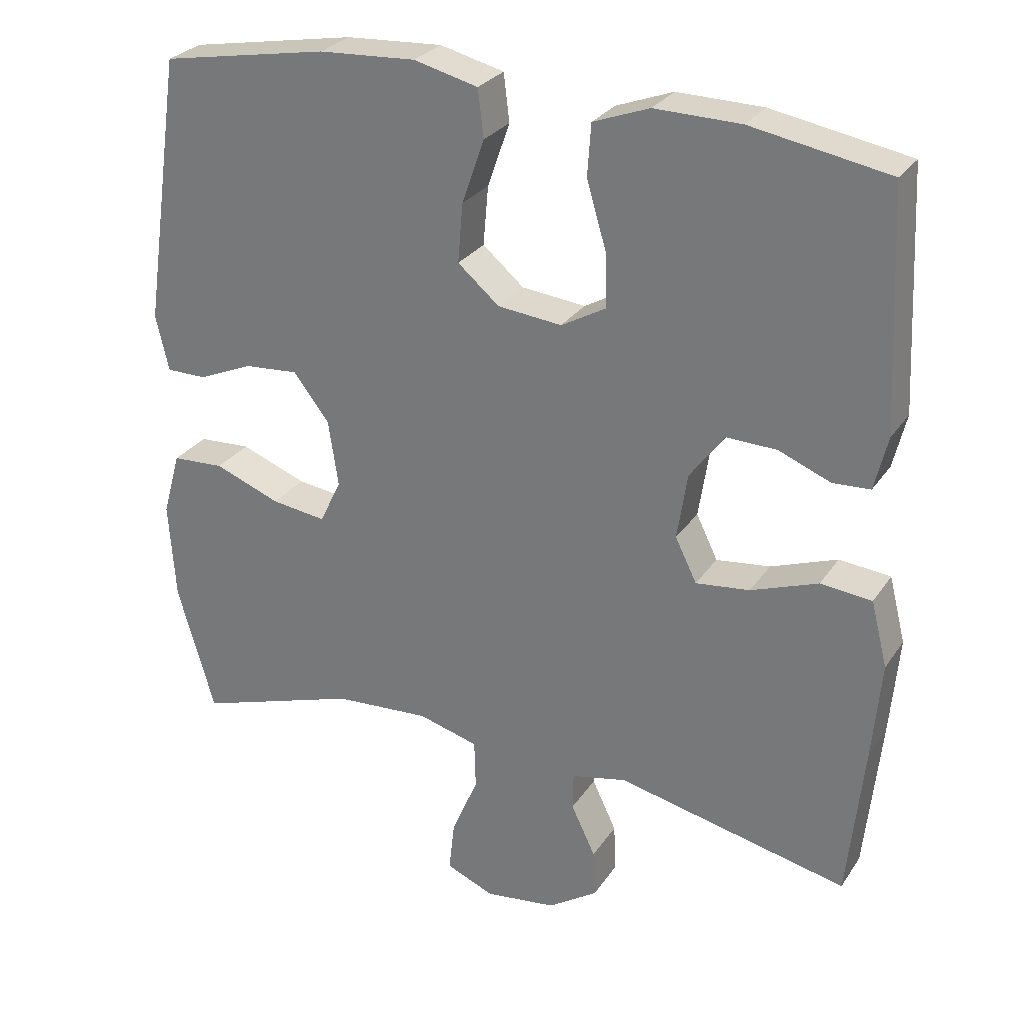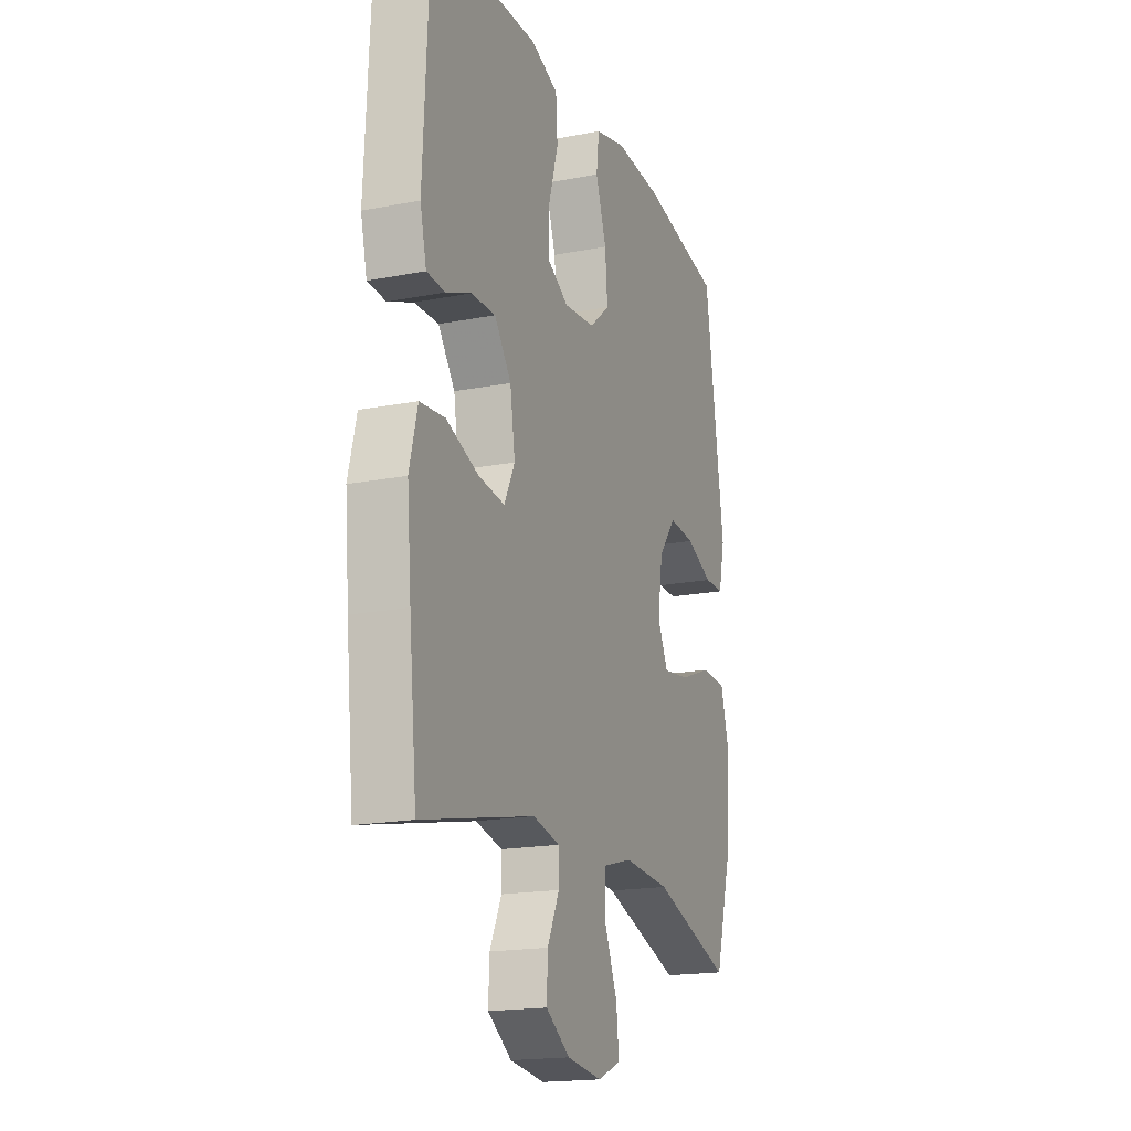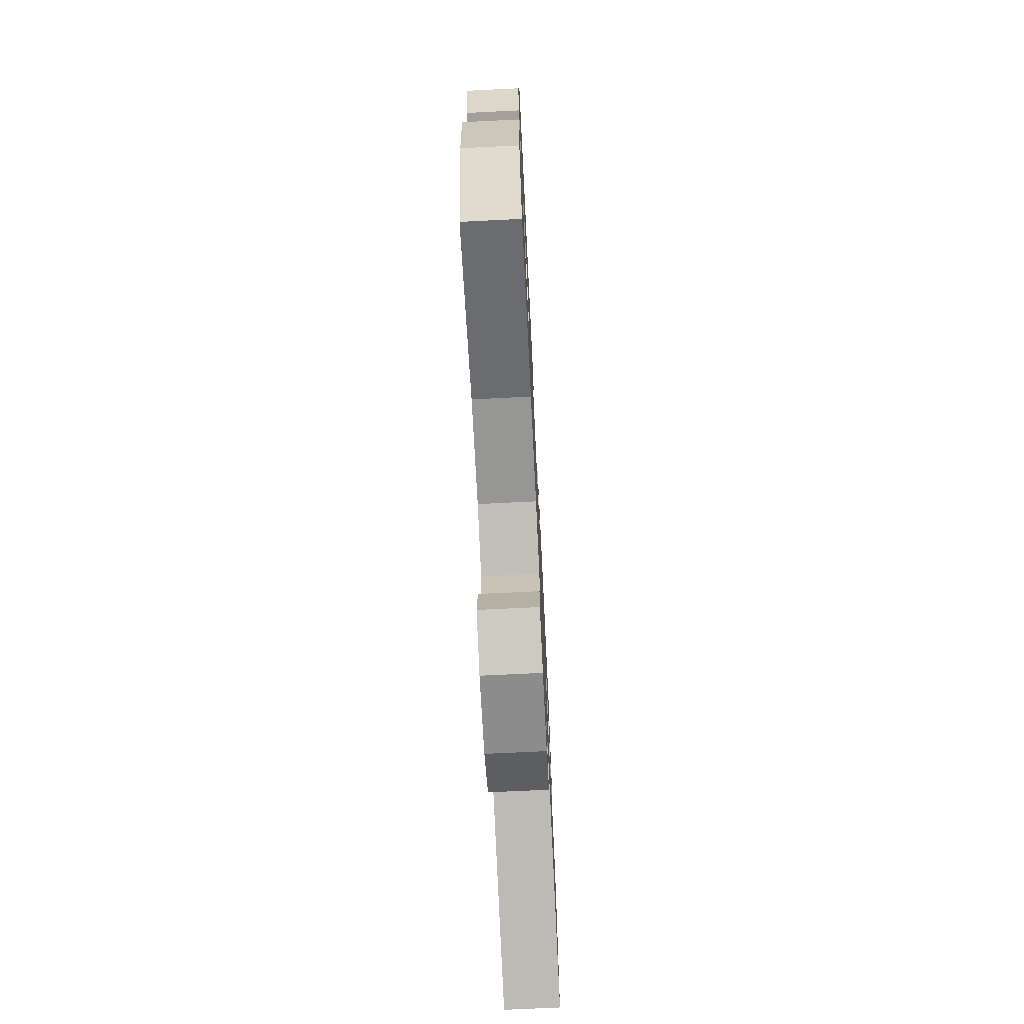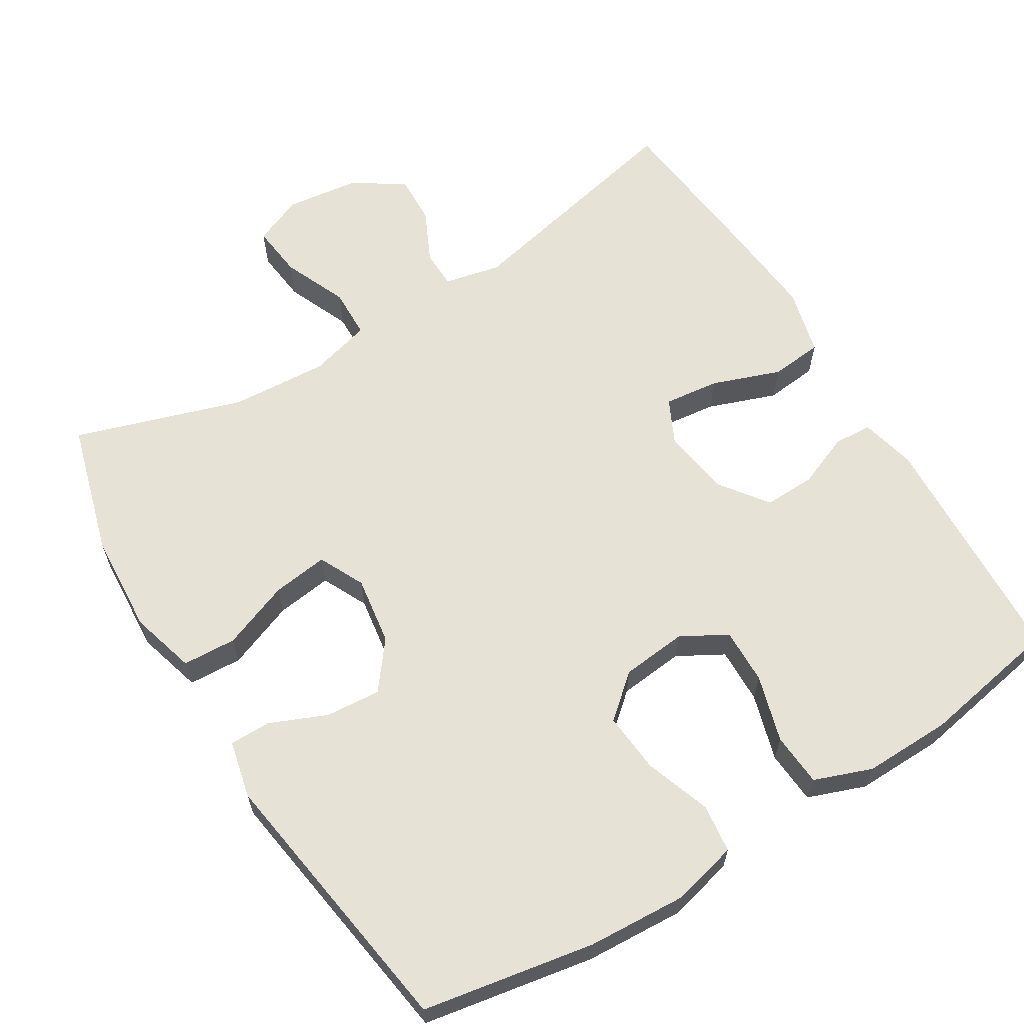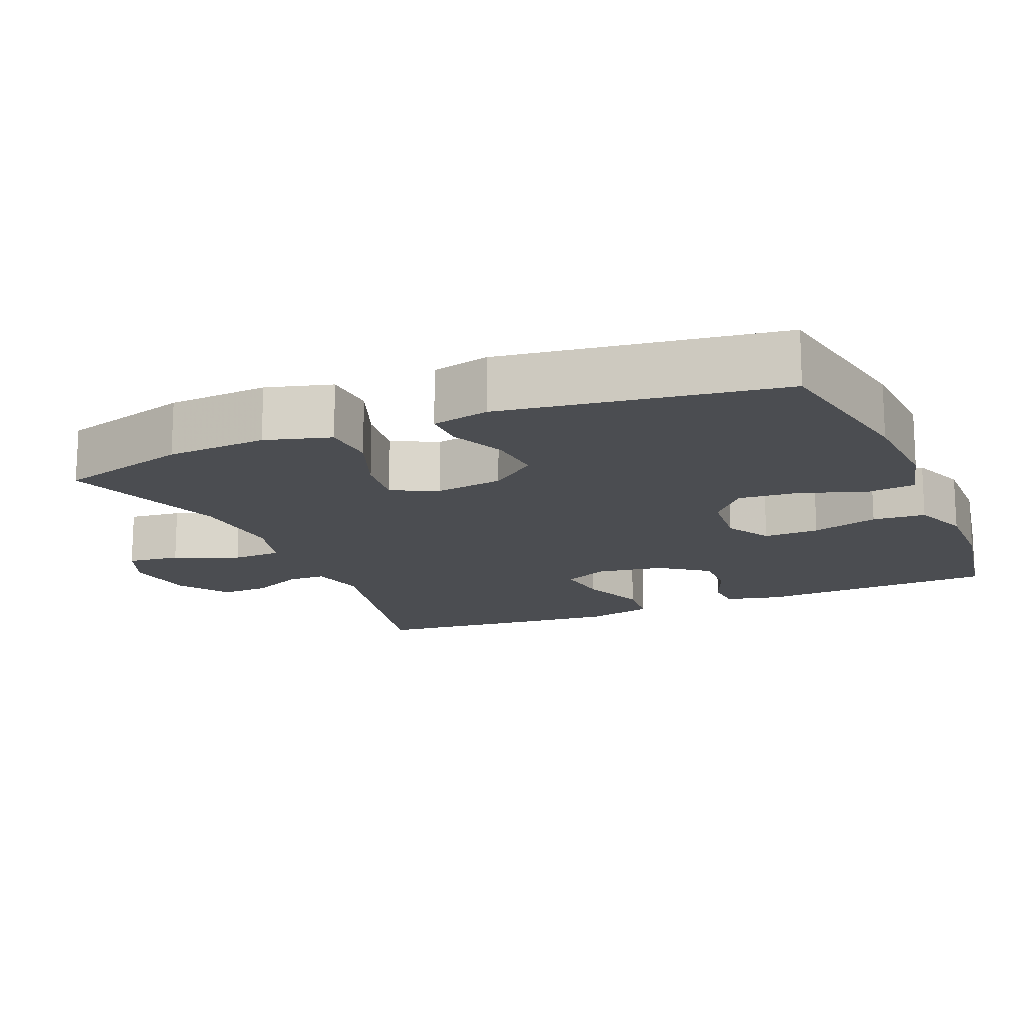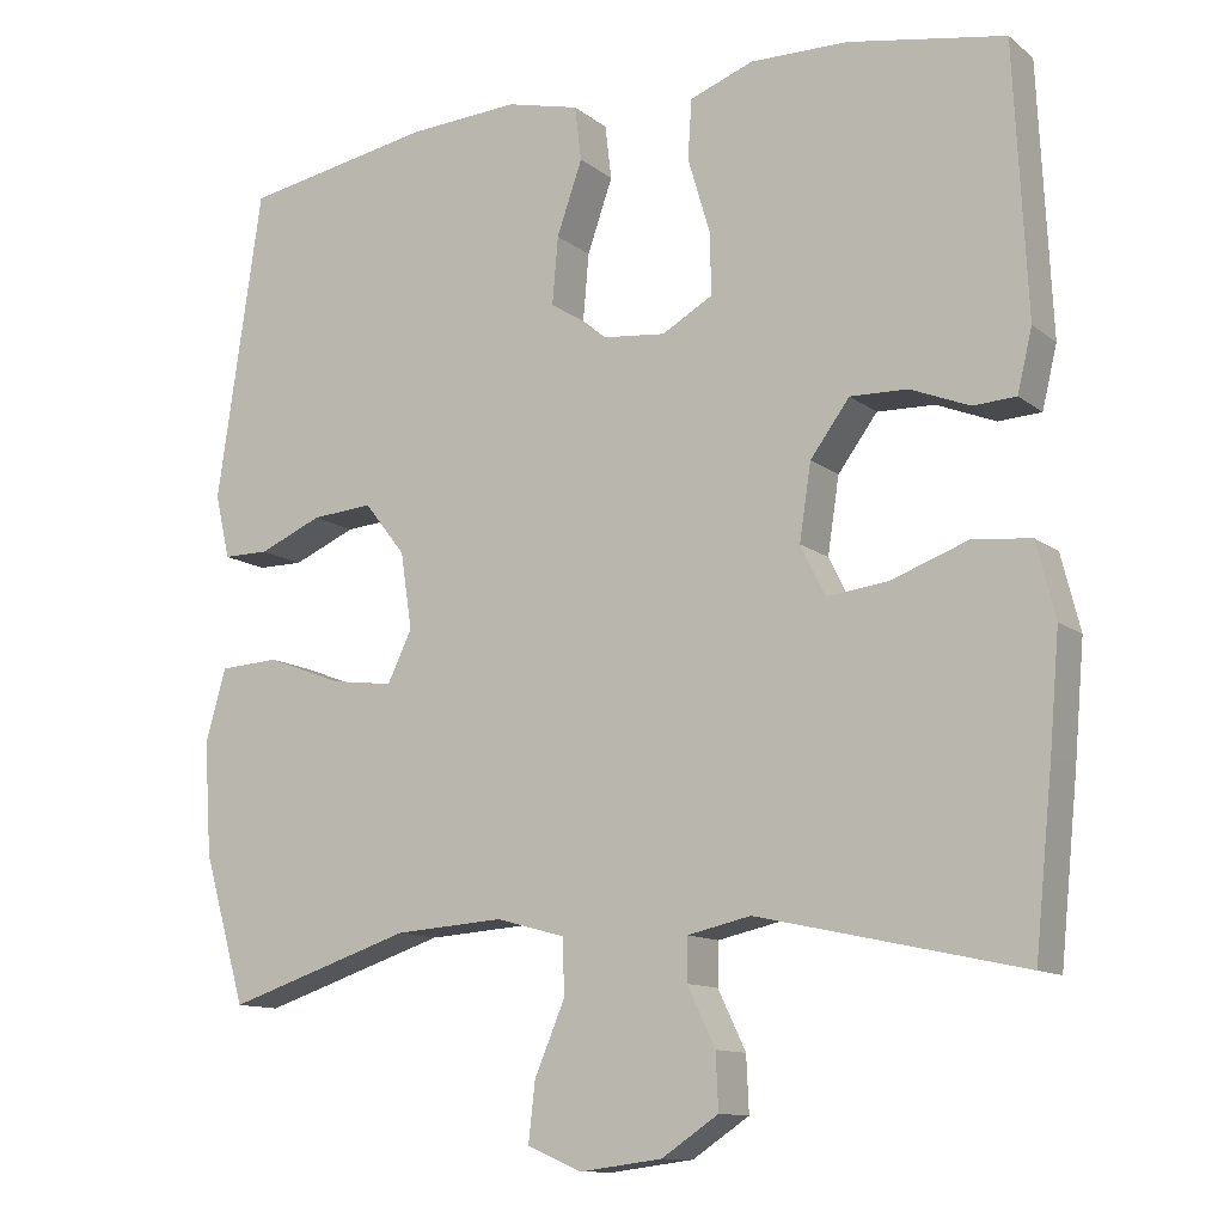
<metadata>
{"format":"obj","ext":"obj","renderer":"f3d","projection":"perspective","resolution":1024,"background":"white","views":[{"elev":27.9,"azim":27.0,"up":"+Z"},{"elev":-18.1,"azim":110.8,"up":"+Z"},{"elev":-71.6,"azim":-87.2,"up":"+Z"},{"elev":62.9,"azim":-31.6,"up":"+Y"},{"elev":-15.6,"azim":-67.1,"up":"+Y"},{"elev":-11.8,"azim":30.2,"up":"+Z"}]}
</metadata>
<code>
v -0.5 0.07 -0.5
v -0.552 0.07 -0.32
v -0.561 0.07 -0.183
v -0.536 0.07 -0.094
v -0.463 0.07 -0.09
v -0.371 0.07 -0.125
v -0.295 0.07 -0.135
v -0.265 0.07 -0.073
v -0.279 0.07 0.02
v -0.329 0.07 0.084
v -0.404 0.07 0.078
v -0.481 0.07 0.045
v -0.537 0.07 0.045
v -0.555 0.07 0.123
v -0.5 0.07 0.5
v -0.267 0.07 0.542
v -0.132 0.07 0.55
v -0.043 0.07 0.528
v -0.035 0.07 0.462
v -0.066 0.07 0.373
v -0.073 0.07 0.291
v -0.015 0.07 0.242
v 0.074 0.07 0.233
v 0.136 0.07 0.268
v 0.134 0.07 0.344
v 0.107 0.07 0.435
v 0.112 0.07 0.507
v 0.19 0.07 0.536
v 0.309 0.07 0.534
v 0.5 0.07 0.5
v 0.516 0.07 0.173
v 0.498 0.07 0.098
v 0.446 0.07 0.095
v 0.374 0.07 0.124
v 0.304 0.07 0.126
v 0.256 0.07 0.061
v 0.242 0.07 -0.031
v 0.272 0.07 -0.092
v 0.347 0.07 -0.083
v 0.44 0.07 -0.049
v 0.511 0.07 -0.056
v 0.534 0.07 -0.147
v 0.522 0.07 -0.285
v 0.5 0.07 -0.5
v 0.178 0.07 -0.429
v 0.101 0.07 -0.446
v 0.1 0.07 -0.498
v 0.134 0.07 -0.569
v 0.137 0.07 -0.636
v 0.068 0.07 -0.682
v -0.032 0.07 -0.695
v -0.099 0.07 -0.667
v -0.091 0.07 -0.595
v -0.054 0.07 -0.508
v -0.056 0.07 -0.44
v -0.14 0.07 -0.417
v -0.273 0.07 -0.426
v -0.5 0 -0.5
v -0.552 0 -0.32
v -0.561 0 -0.183
v -0.536 0 -0.094
v -0.463 0 -0.09
v -0.371 0 -0.125
v -0.295 0 -0.135
v -0.265 0 -0.073
v -0.279 0 0.02
v -0.329 0 0.084
v -0.404 0 0.078
v -0.481 0 0.045
v -0.537 0 0.045
v -0.555 0 0.123
v -0.5 0 0.5
v -0.267 0 0.542
v -0.132 0 0.55
v -0.043 0 0.528
v -0.035 0 0.462
v -0.066 0 0.373
v -0.073 0 0.291
v -0.015 0 0.242
v 0.074 0 0.233
v 0.136 0 0.268
v 0.134 0 0.344
v 0.107 0 0.435
v 0.112 0 0.507
v 0.19 0 0.536
v 0.309 0 0.534
v 0.5 0 0.5
v 0.516 0 0.173
v 0.498 0 0.098
v 0.446 0 0.095
v 0.374 0 0.124
v 0.304 0 0.126
v 0.256 0 0.061
v 0.242 0 -0.031
v 0.272 0 -0.092
v 0.347 0 -0.083
v 0.44 0 -0.049
v 0.511 0 -0.056
v 0.534 0 -0.147
v 0.522 0 -0.285
v 0.5 0 -0.5
v 0.178 0 -0.429
v 0.101 0 -0.446
v 0.1 0 -0.498
v 0.134 0 -0.569
v 0.137 0 -0.636
v 0.068 0 -0.682
v -0.032 0 -0.695
v -0.099 0 -0.667
v -0.091 0 -0.595
v -0.054 0 -0.508
v -0.056 0 -0.44
v -0.14 0 -0.417
v -0.273 0 -0.426
f 51 52 53 54
f 51 54 55
f 50 51 55
f 47 48 49 50
f 46 47 50 55
f 45 46 55 56
f 43 44 45
f 42 43 45 56
f 39 40 41 42
f 38 39 42 56
f 31 32 33 34
f 31 34 35
f 30 31 35
f 29 30 35 36
f 25 26 27 28
f 24 25 28 29
f 17 18 19 20
f 17 20 21
f 16 17 21
f 15 16 21
f 14 15 21 22
f 11 12 13 14
f 10 11 14 22
f 3 4 5 6
f 3 6 7
f 57 1 2 3
f 57 3 7
f 37 38 56 57
f 37 57 7 8
f 24 29 36 37
f 23 24 37 8
f 9 10 22 23
f 8 9 23
f 111 110 109 108
f 112 111 108
f 112 108 107
f 107 106 105 104
f 112 107 104 103
f 113 112 103 102
f 102 101 100
f 113 102 100 99
f 99 98 97 96
f 113 99 96 95
f 91 90 89 88
f 92 91 88
f 92 88 87
f 93 92 87 86
f 85 84 83 82
f 86 85 82 81
f 77 76 75 74
f 78 77 74
f 78 74 73
f 78 73 72
f 79 78 72 71
f 71 70 69 68
f 79 71 68 67
f 63 62 61 60
f 64 63 60
f 60 59 58 114
f 64 60 114
f 114 113 95 94
f 65 64 114 94
f 94 93 86 81
f 65 94 81 80
f 80 79 67 66
f 80 66 65
f 1 58 59 2
f 2 59 60 3
f 3 60 61 4
f 4 61 62 5
f 5 62 63 6
f 6 63 64 7
f 7 64 65 8
f 8 65 66 9
f 9 66 67 10
f 10 67 68 11
f 11 68 69 12
f 12 69 70 13
f 13 70 71 14
f 14 71 72 15
f 15 72 73 16
f 16 73 74 17
f 17 74 75 18
f 18 75 76 19
f 19 76 77 20
f 20 77 78 21
f 21 78 79 22
f 22 79 80 23
f 23 80 81 24
f 24 81 82 25
f 25 82 83 26
f 26 83 84 27
f 27 84 85 28
f 28 85 86 29
f 29 86 87 30
f 30 87 88 31
f 31 88 89 32
f 32 89 90 33
f 33 90 91 34
f 34 91 92 35
f 35 92 93 36
f 36 93 94 37
f 37 94 95 38
f 38 95 96 39
f 39 96 97 40
f 40 97 98 41
f 41 98 99 42
f 42 99 100 43
f 43 100 101 44
f 44 101 102 45
f 45 102 103 46
f 46 103 104 47
f 47 104 105 48
f 48 105 106 49
f 49 106 107 50
f 50 107 108 51
f 51 108 109 52
f 52 109 110 53
f 53 110 111 54
f 54 111 112 55
f 55 112 113 56
f 56 113 114 57
f 57 114 58 1

</code>
